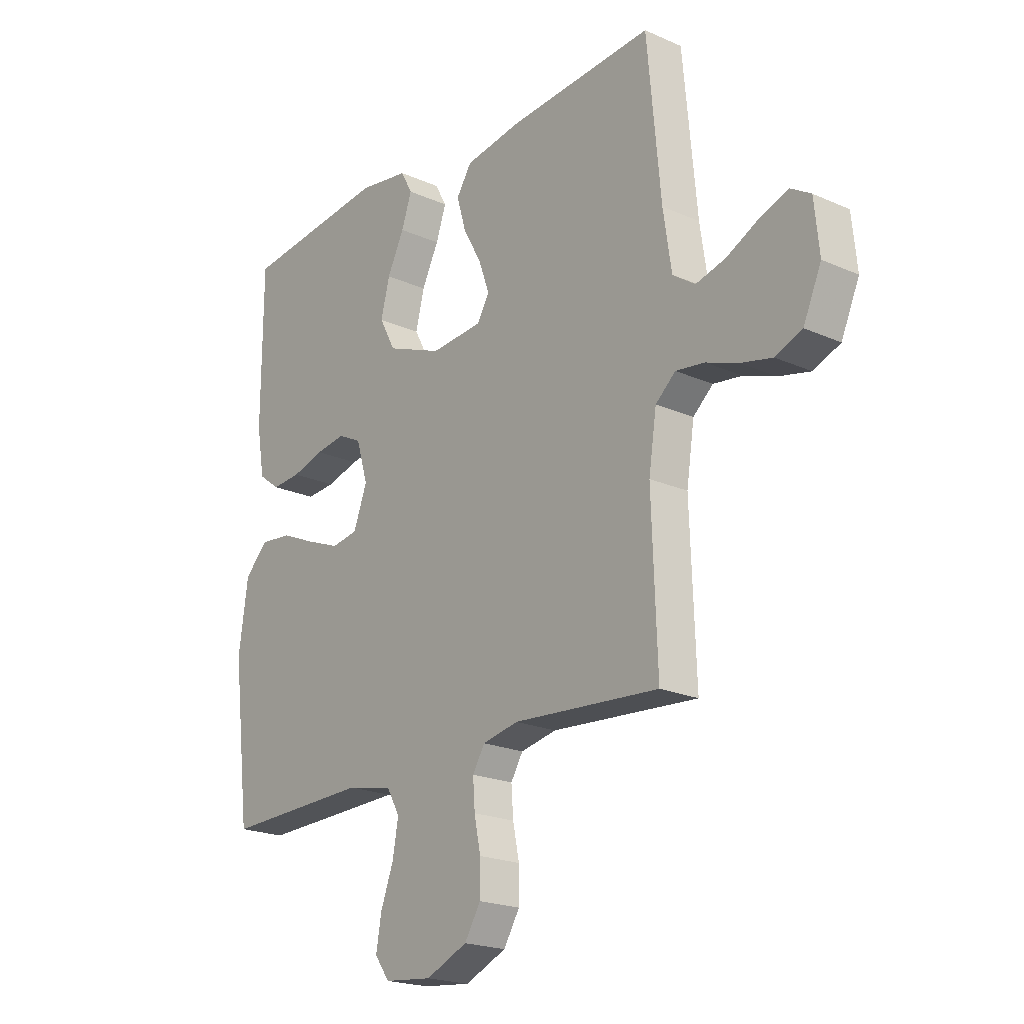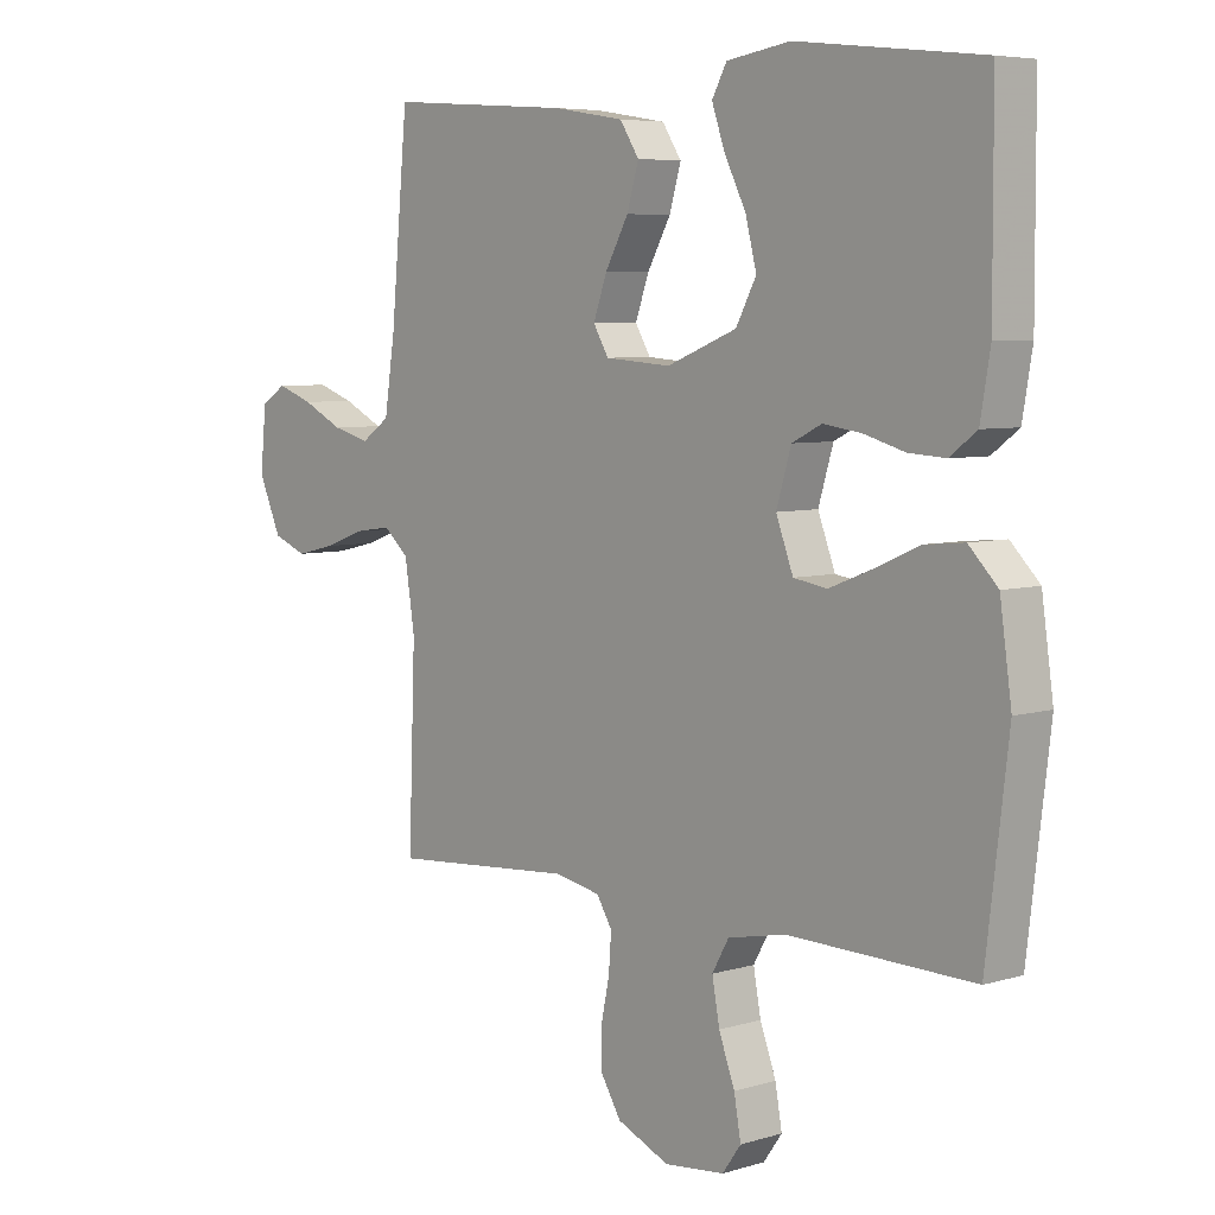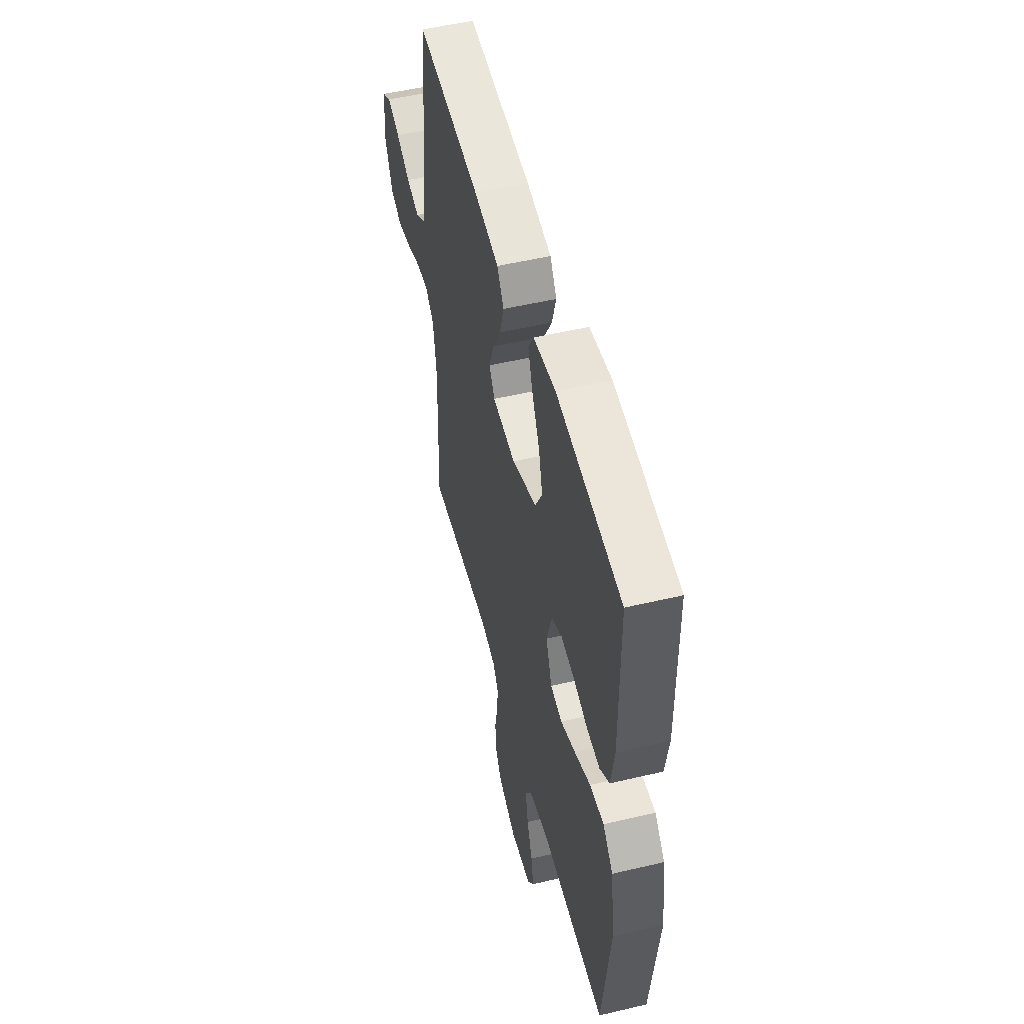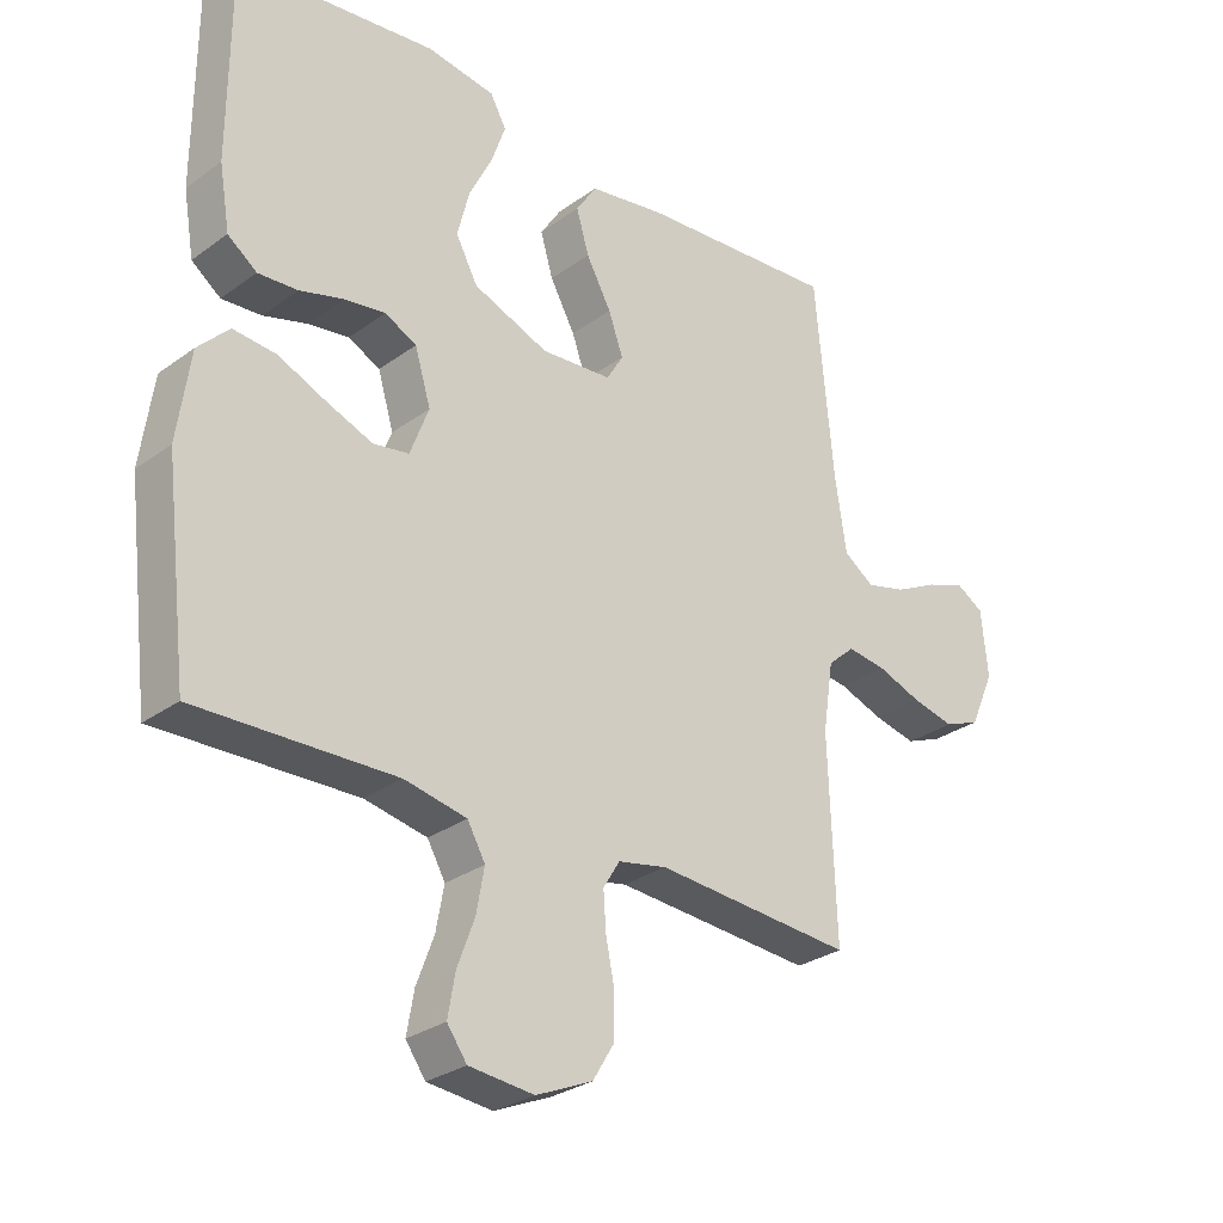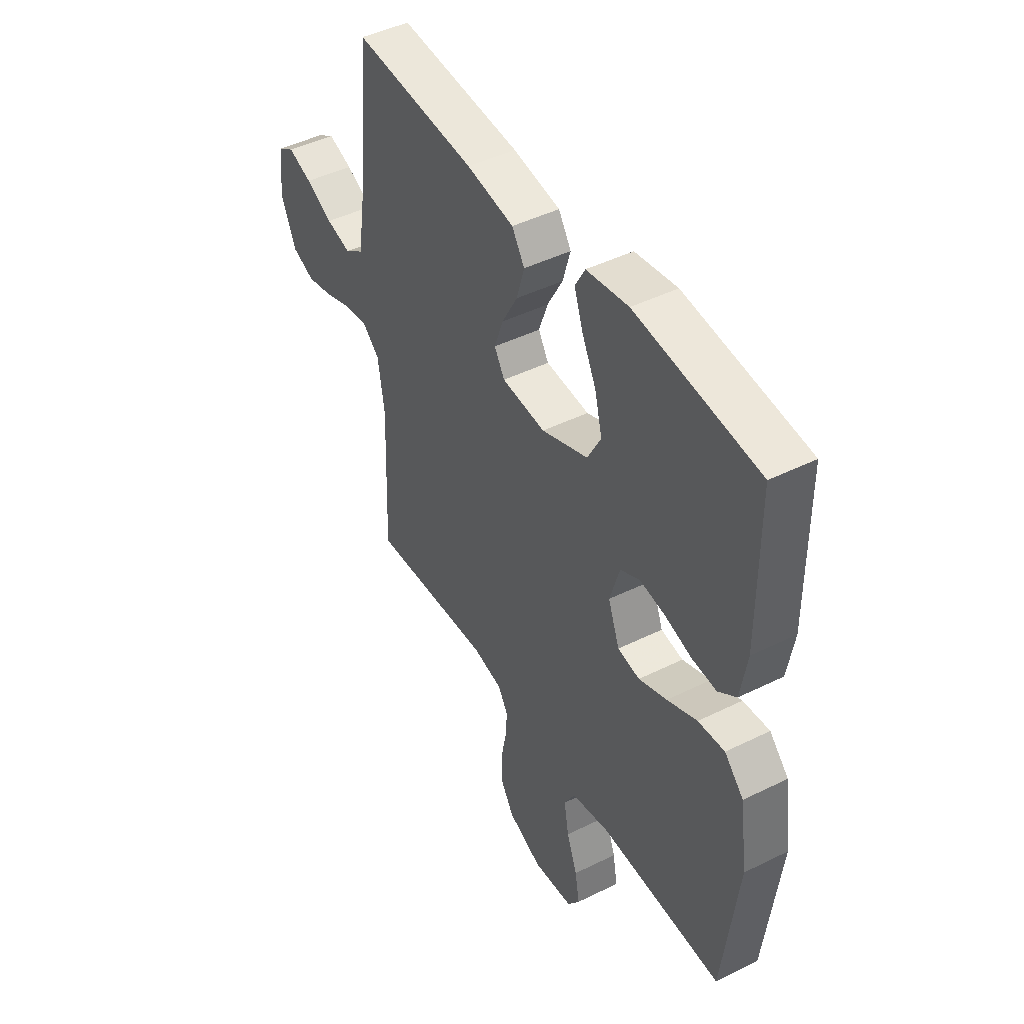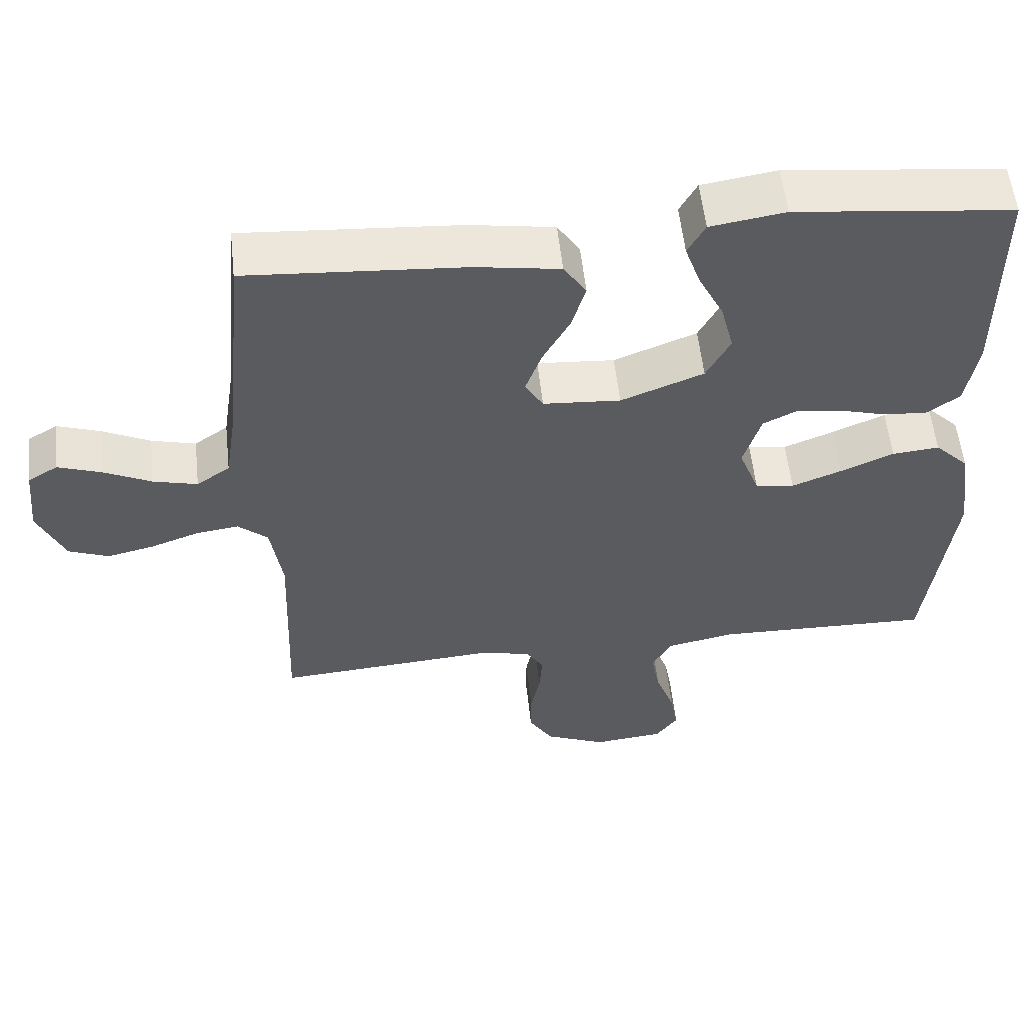
<metadata>
{"format":"obj","ext":"obj","renderer":"f3d","projection":"perspective","resolution":1024,"background":"white","views":[{"elev":-20.8,"azim":51.3,"up":"+Z"},{"elev":5.9,"azim":-132.3,"up":"+Z"},{"elev":52.0,"azim":-104.3,"up":"+Z"},{"elev":-28.8,"azim":-42.8,"up":"+Z"},{"elev":45.4,"azim":-119.7,"up":"+Z"},{"elev":56.1,"azim":173.8,"up":"+Z"}]}
</metadata>
<code>
v 0.5 0.07 0.5
v 0.528 0.07 0.2
v 0.545 0.07 0.087
v 0.591 0.07 0.055
v 0.652 0.07 0.071
v 0.718 0.07 0.104
v 0.777 0.07 0.125
v 0.818 0.07 0.1
v 0.828 0.07 0
v 0.791 0.07 -0.084
v 0.736 0.07 -0.106
v 0.671 0.07 -0.091
v 0.605 0.07 -0.067
v 0.546 0.07 -0.059
v 0.505 0.07 -0.095
v 0.489 0.07 -0.2
v 0.5 0.07 -0.5
v 0.2 0.07 -0.478
v 0.126 0.07 -0.493
v 0.101 0.07 -0.534
v 0.105 0.07 -0.591
v 0.118 0.07 -0.655
v 0.118 0.07 -0.719
v 0.085 0.07 -0.773
v 0 0.07 -0.81
v -0.098 0.07 -0.8
v -0.128 0.07 -0.758
v -0.117 0.07 -0.695
v -0.091 0.07 -0.625
v -0.079 0.07 -0.559
v -0.106 0.07 -0.511
v -0.2 0.07 -0.492
v -0.5 0.07 -0.5
v -0.536 0.07 -0.2
v -0.517 0.07 -0.066
v -0.47 0.07 -0.018
v -0.405 0.07 -0.024
v -0.332 0.07 -0.056
v -0.263 0.07 -0.083
v -0.209 0.07 -0.074
v -0.181 0.07 0
v -0.205 0.07 0.08
v -0.253 0.07 0.104
v -0.315 0.07 0.095
v -0.381 0.07 0.076
v -0.441 0.07 0.072
v -0.485 0.07 0.105
v -0.501 0.07 0.2
v -0.5 0.07 0.5
v -0.2 0.07 0.534
v -0.097 0.07 0.518
v -0.073 0.07 0.474
v -0.094 0.07 0.413
v -0.129 0.07 0.343
v -0.147 0.07 0.272
v -0.114 0.07 0.21
v 0 0.07 0.165
v 0.107 0.07 0.173
v 0.132 0.07 0.215
v 0.11 0.07 0.277
v 0.072 0.07 0.346
v 0.053 0.07 0.411
v 0.084 0.07 0.459
v 0.2 0.07 0.478
v 0.5 0 0.5
v 0.528 0 0.2
v 0.545 0 0.087
v 0.591 0 0.055
v 0.652 0 0.071
v 0.718 0 0.104
v 0.777 0 0.125
v 0.818 0 0.1
v 0.828 0 0
v 0.791 0 -0.084
v 0.736 0 -0.106
v 0.671 0 -0.091
v 0.605 0 -0.067
v 0.546 0 -0.059
v 0.505 0 -0.095
v 0.489 0 -0.2
v 0.5 0 -0.5
v 0.2 0 -0.478
v 0.126 0 -0.493
v 0.101 0 -0.534
v 0.105 0 -0.591
v 0.118 0 -0.655
v 0.118 0 -0.719
v 0.085 0 -0.773
v 0 0 -0.81
v -0.098 0 -0.8
v -0.128 0 -0.758
v -0.117 0 -0.695
v -0.091 0 -0.625
v -0.079 0 -0.559
v -0.106 0 -0.511
v -0.2 0 -0.492
v -0.5 0 -0.5
v -0.536 0 -0.2
v -0.517 0 -0.066
v -0.47 0 -0.018
v -0.405 0 -0.024
v -0.332 0 -0.056
v -0.263 0 -0.083
v -0.209 0 -0.074
v -0.181 0 0
v -0.205 0 0.08
v -0.253 0 0.104
v -0.315 0 0.095
v -0.381 0 0.076
v -0.441 0 0.072
v -0.485 0 0.105
v -0.501 0 0.2
v -0.5 0 0.5
v -0.2 0 0.534
v -0.097 0 0.518
v -0.073 0 0.474
v -0.094 0 0.413
v -0.129 0 0.343
v -0.147 0 0.272
v -0.114 0 0.21
v 0 0 0.165
v 0.107 0 0.173
v 0.132 0 0.215
v 0.11 0 0.277
v 0.072 0 0.346
v 0.053 0 0.411
v 0.084 0 0.459
v 0.2 0 0.478
f 64 1 2
f 63 64 2
f 62 63 2
f 61 62 2
f 60 61 2
f 59 60 2 3
f 58 59 3 4
f 57 58 4
f 52 53 54
f 51 52 54
f 50 51 54
f 49 50 54
f 48 49 54
f 47 48 54
f 46 47 54
f 45 46 54
f 44 45 54
f 43 44 54 55
f 42 43 55 56
f 36 37 38
f 35 36 38
f 34 35 38
f 33 34 38
f 32 33 38
f 31 32 38 39
f 30 31 39 40
f 27 28 29
f 26 27 29
f 25 26 29
f 24 25 29
f 23 24 29
f 22 23 29
f 21 22 29
f 20 21 29 30
f 30 40 41
f 20 30 41
f 19 20 41
f 16 17 18
f 42 56 57
f 41 42 57
f 19 41 57
f 18 19 57
f 16 18 57
f 15 16 57
f 11 12 13
f 10 11 13
f 9 10 13
f 8 9 13
f 7 8 13
f 6 7 13
f 5 6 13
f 14 15 57 4
f 4 5 13 14
f 66 65 128
f 66 128 127
f 66 127 126
f 66 126 125
f 66 125 124
f 67 66 124 123
f 68 67 123 122
f 68 122 121
f 118 117 116
f 118 116 115
f 118 115 114
f 118 114 113
f 118 113 112
f 118 112 111
f 118 111 110
f 118 110 109
f 118 109 108
f 119 118 108 107
f 120 119 107 106
f 102 101 100
f 102 100 99
f 102 99 98
f 102 98 97
f 102 97 96
f 103 102 96 95
f 104 103 95 94
f 93 92 91
f 93 91 90
f 93 90 89
f 93 89 88
f 93 88 87
f 93 87 86
f 93 86 85
f 94 93 85 84
f 105 104 94
f 105 94 84
f 105 84 83
f 82 81 80
f 121 120 106
f 121 106 105
f 121 105 83
f 121 83 82
f 121 82 80
f 121 80 79
f 77 76 75
f 77 75 74
f 77 74 73
f 77 73 72
f 77 72 71
f 77 71 70
f 77 70 69
f 68 121 79 78
f 78 77 69 68
f 1 65 66 2
f 2 66 67 3
f 3 67 68 4
f 4 68 69 5
f 5 69 70 6
f 6 70 71 7
f 7 71 72 8
f 8 72 73 9
f 9 73 74 10
f 10 74 75 11
f 11 75 76 12
f 12 76 77 13
f 13 77 78 14
f 14 78 79 15
f 15 79 80 16
f 16 80 81 17
f 17 81 82 18
f 18 82 83 19
f 19 83 84 20
f 20 84 85 21
f 21 85 86 22
f 22 86 87 23
f 23 87 88 24
f 24 88 89 25
f 25 89 90 26
f 26 90 91 27
f 27 91 92 28
f 28 92 93 29
f 29 93 94 30
f 30 94 95 31
f 31 95 96 32
f 32 96 97 33
f 33 97 98 34
f 34 98 99 35
f 35 99 100 36
f 36 100 101 37
f 37 101 102 38
f 38 102 103 39
f 39 103 104 40
f 40 104 105 41
f 41 105 106 42
f 42 106 107 43
f 43 107 108 44
f 44 108 109 45
f 45 109 110 46
f 46 110 111 47
f 47 111 112 48
f 48 112 113 49
f 49 113 114 50
f 50 114 115 51
f 51 115 116 52
f 52 116 117 53
f 53 117 118 54
f 54 118 119 55
f 55 119 120 56
f 56 120 121 57
f 57 121 122 58
f 58 122 123 59
f 59 123 124 60
f 60 124 125 61
f 61 125 126 62
f 62 126 127 63
f 63 127 128 64
f 64 128 65 1

</code>
